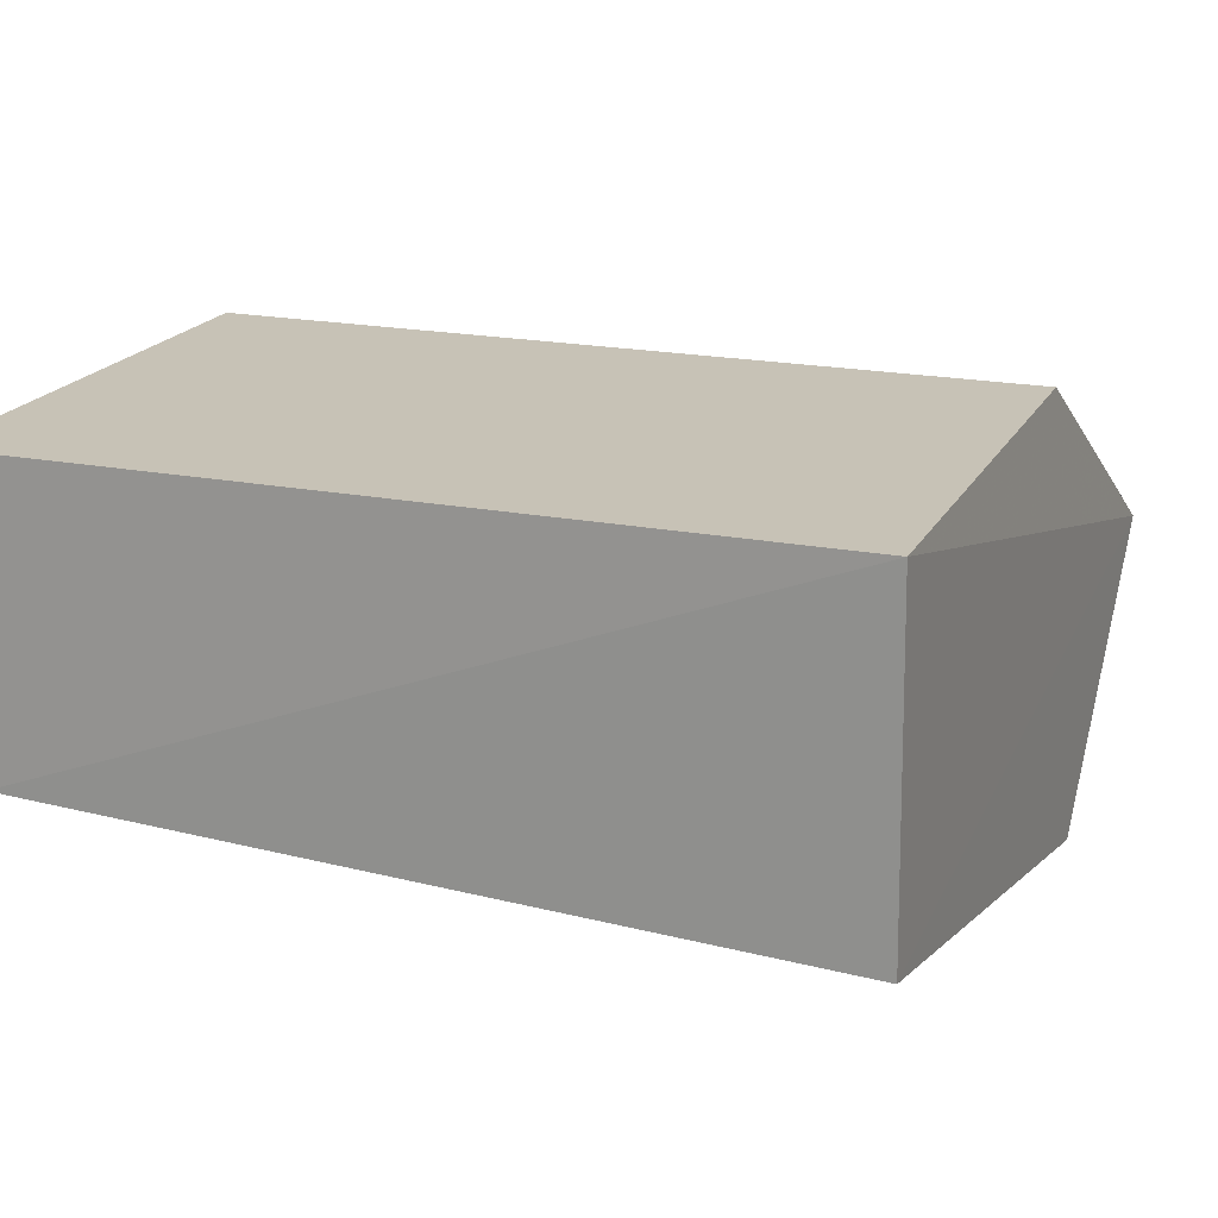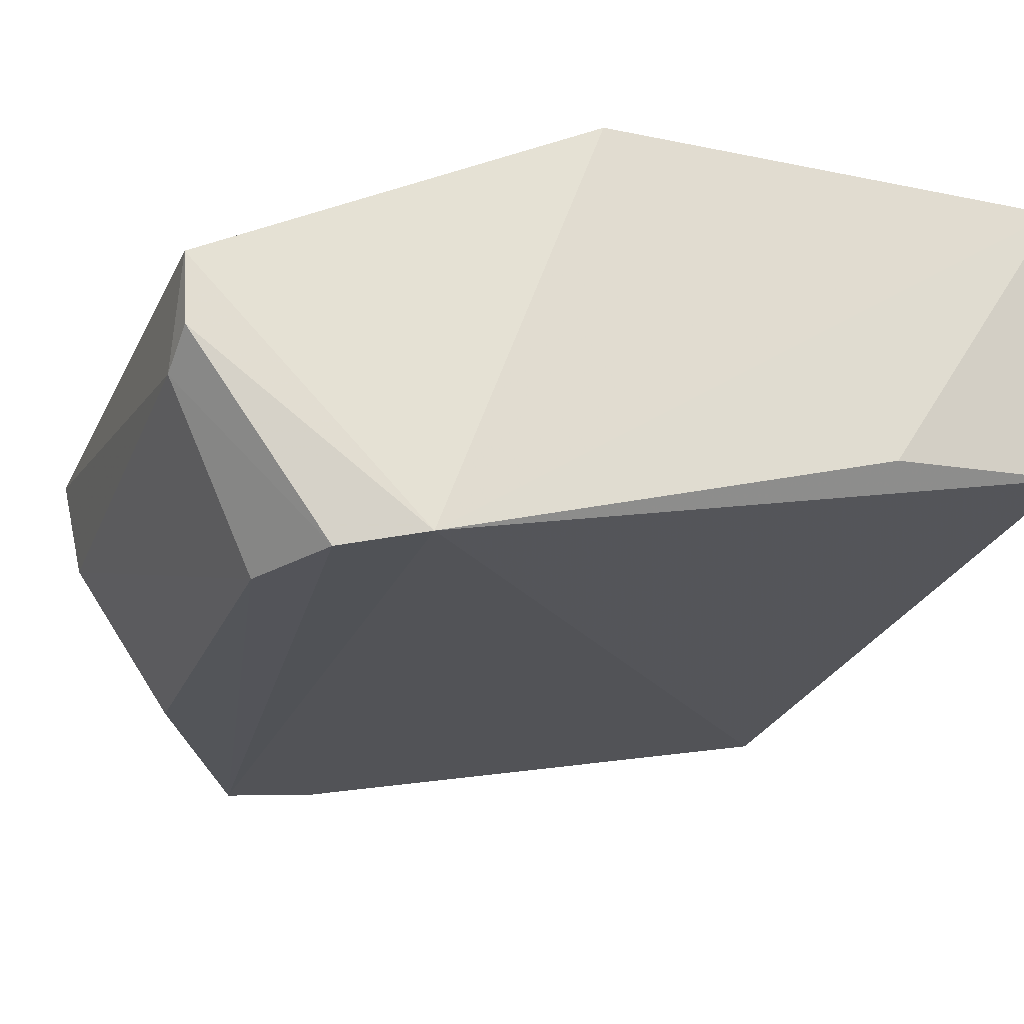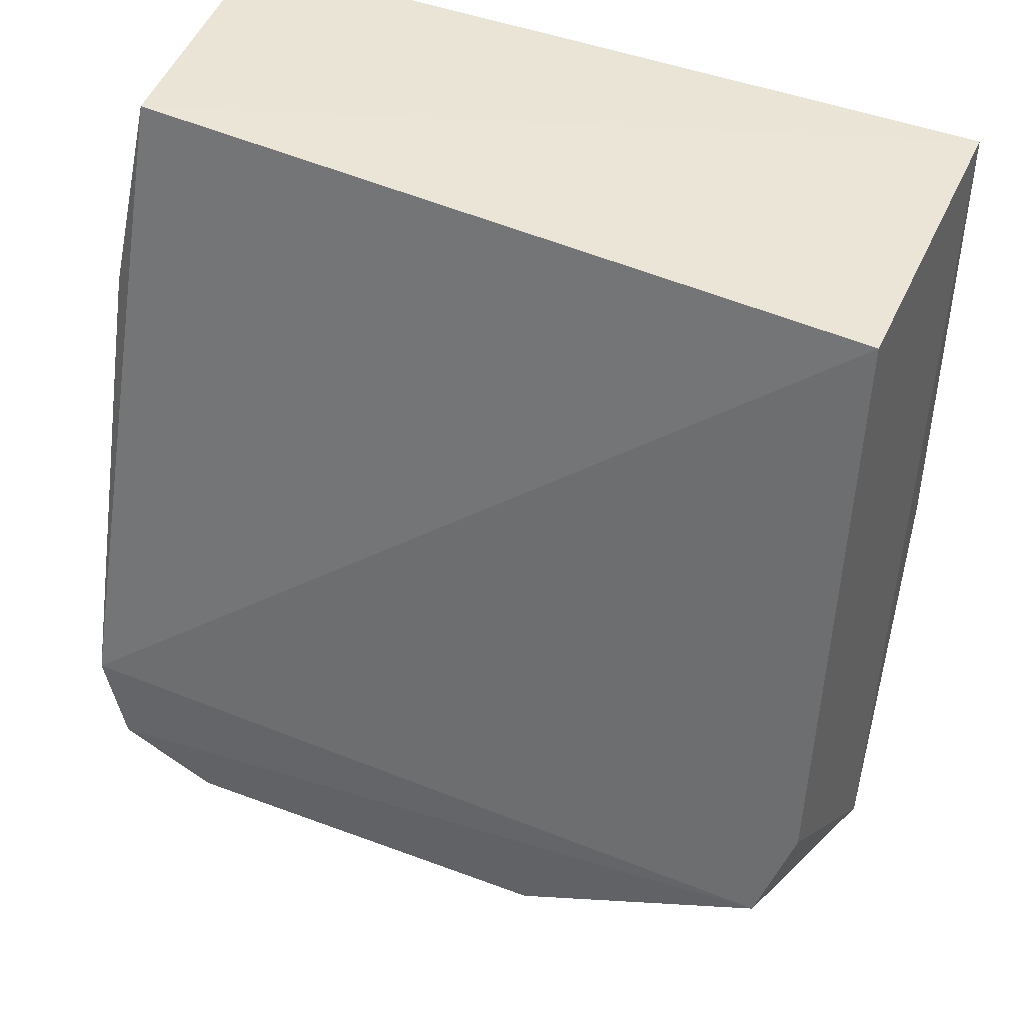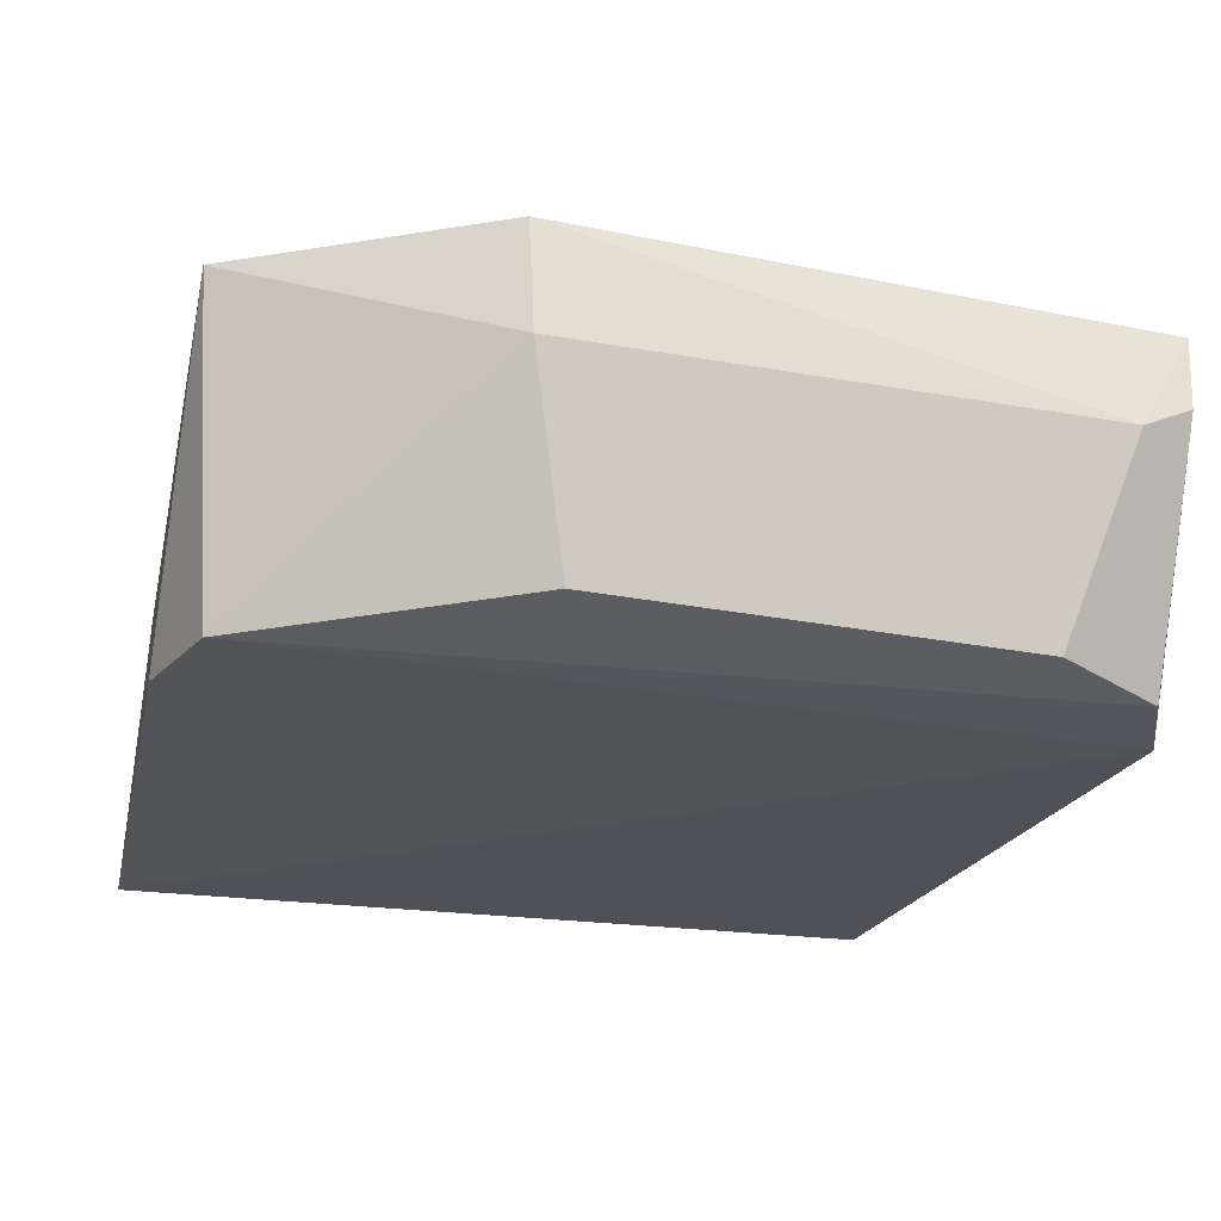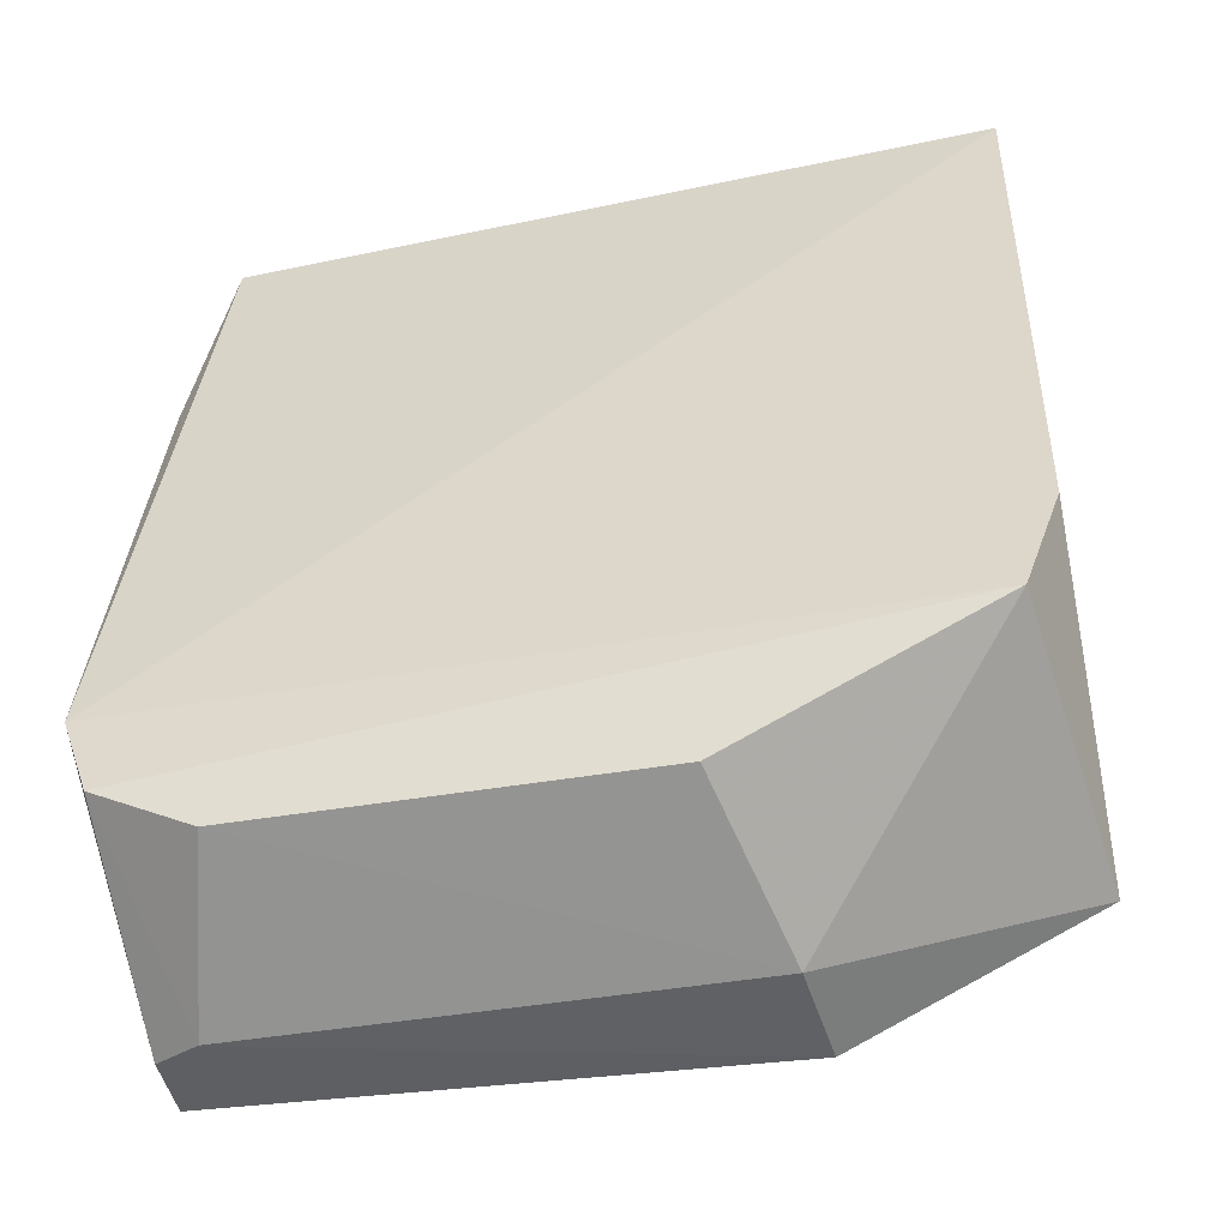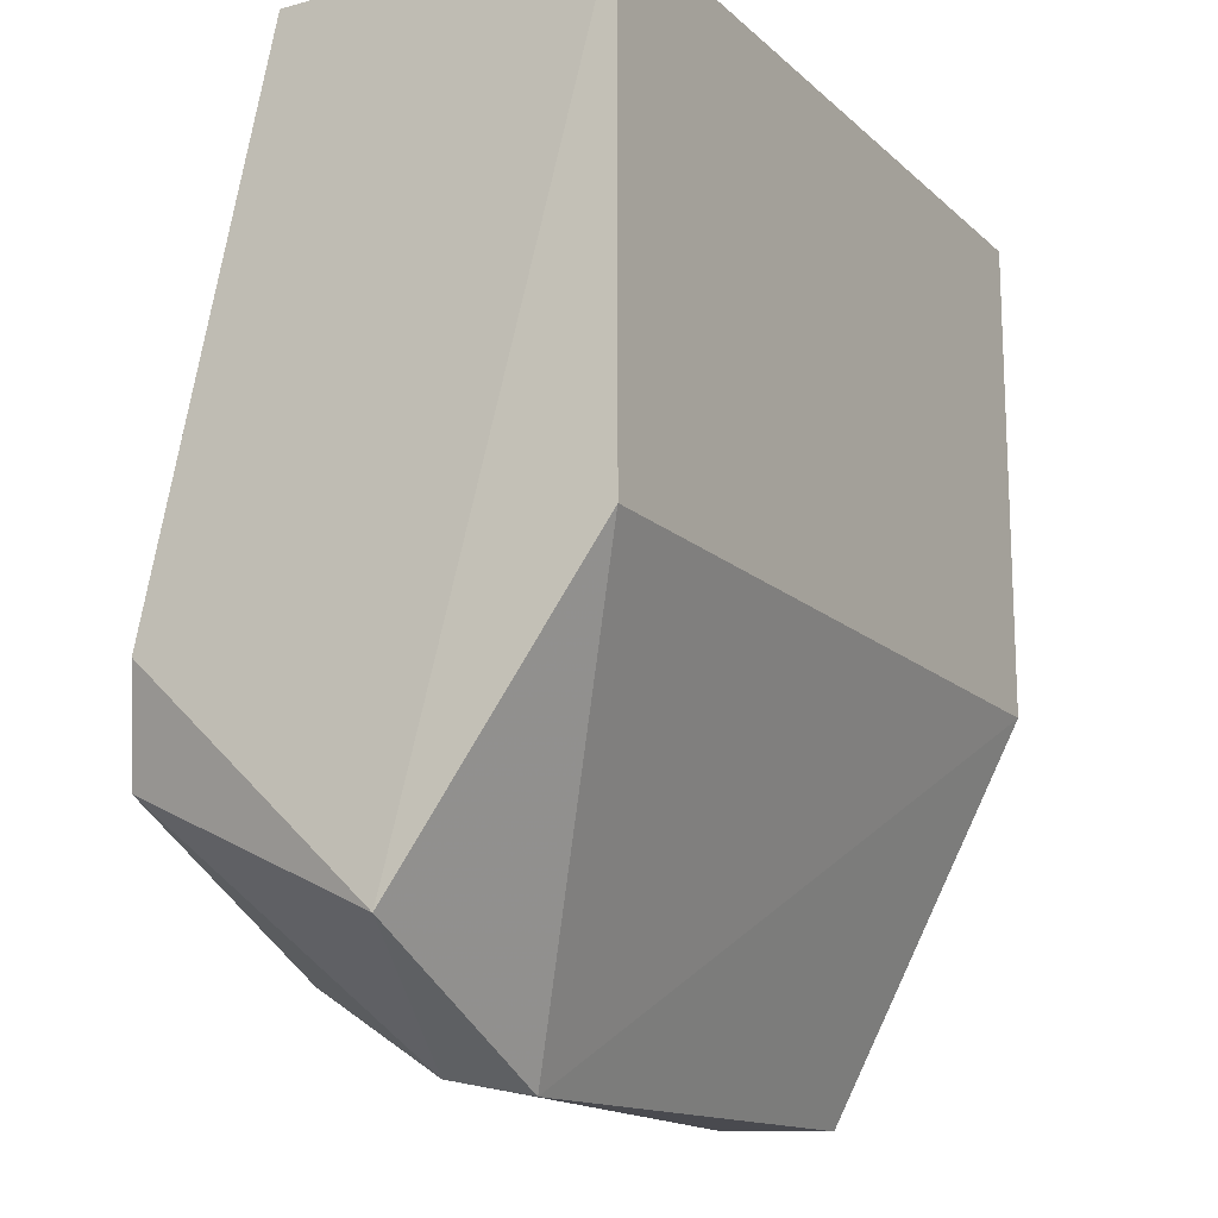
<metadata>
{"format":"obj","ext":"obj","renderer":"f3d","projection":"perspective","resolution":1024,"background":"white","views":[{"elev":19.2,"azim":-159.5,"up":"+Z"},{"elev":-23.7,"azim":70.9,"up":"+Z"},{"elev":44.9,"azim":-156.0,"up":"+Y"},{"elev":-34.8,"azim":-13.5,"up":"+Z"},{"elev":-38.6,"azim":-167.6,"up":"+Y"},{"elev":-15.8,"azim":-60.0,"up":"+Y"}]}
</metadata>
<code>
v 0.08965 -0.2862 -0.4167
v 0.1 -0.2168 -0.4943
v 0.09717 -0.01389 -0.3561
v -0.1453 -0.01389 -0.3561
v -0.1412 -0.2175 -0.4983
v -0.1453 -0.1654 -0.3561
v 0.09717 -0.1654 -0.3561
v 0.05982 -0.2568 -0.4981
v -0.1464 -0.01416 -0.4569
v -0.07949 -0.2911 -0.4167
v 0.09028 -0.242 -0.4983
v 0.08774 -0.01174 -0.4436
v -0.1524 -0.2559 -0.4167
v 0.07435 -0.2859 -0.4471
v -0.06208 -0.2561 -0.4976
v 0.0889 -0.2846 -0.4385
v 0.09899 -0.07595 -0.452
v -0.1513 -0.1854 -0.4919
v -0.07649 -0.2848 -0.4471
f 6 3 4
f 7 1 2
f 7 2 3
f 7 3 6
f 10 7 6
f 10 1 7
f 11 8 5
f 11 5 2
f 12 2 9
f 12 9 4
f 12 4 3
f 13 6 4
f 13 4 9
f 13 10 6
f 14 1 10
f 14 8 11
f 15 5 8
f 16 11 2
f 16 2 1
f 16 14 11
f 16 1 14
f 17 12 3
f 17 3 2
f 17 2 12
f 18 13 9
f 18 5 13
f 18 9 2
f 18 2 5
f 19 14 10
f 19 10 13
f 19 13 5
f 19 5 15
f 19 15 8
f 19 8 14

</code>
